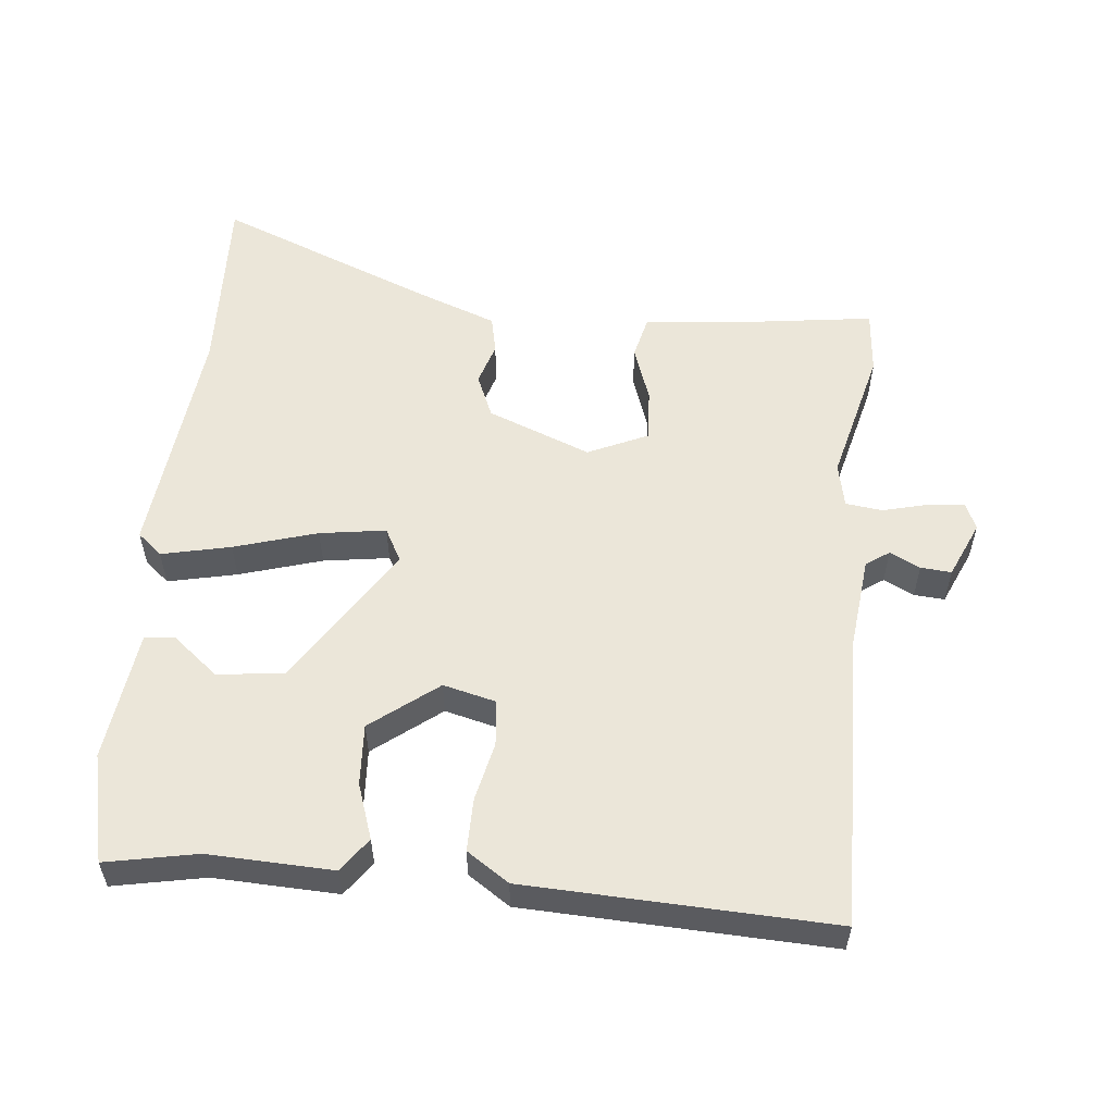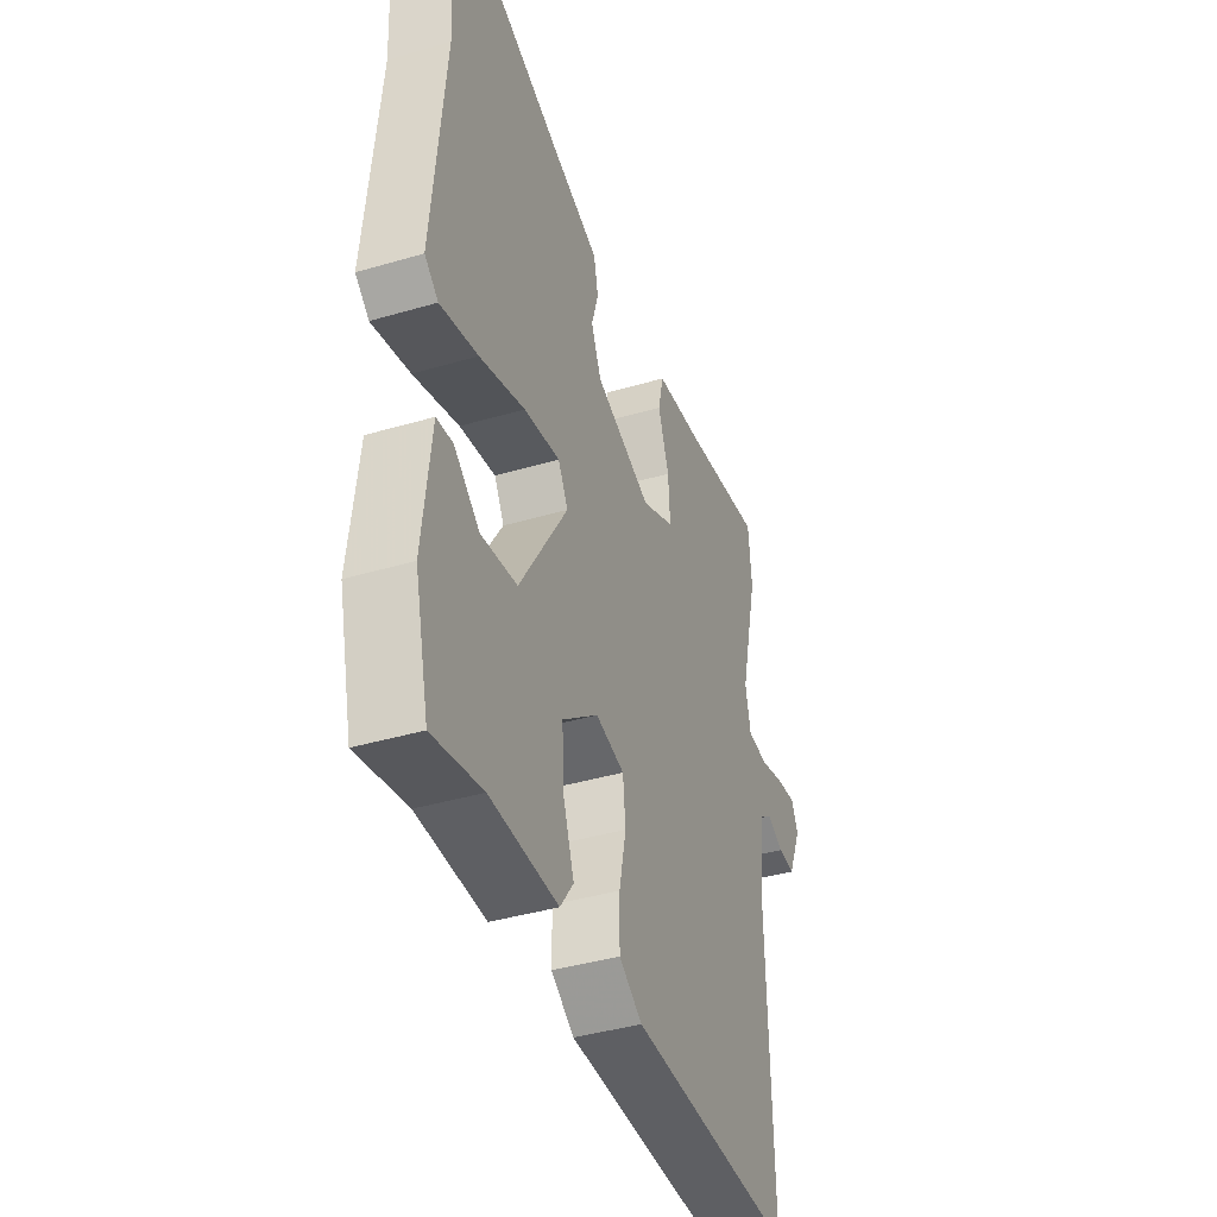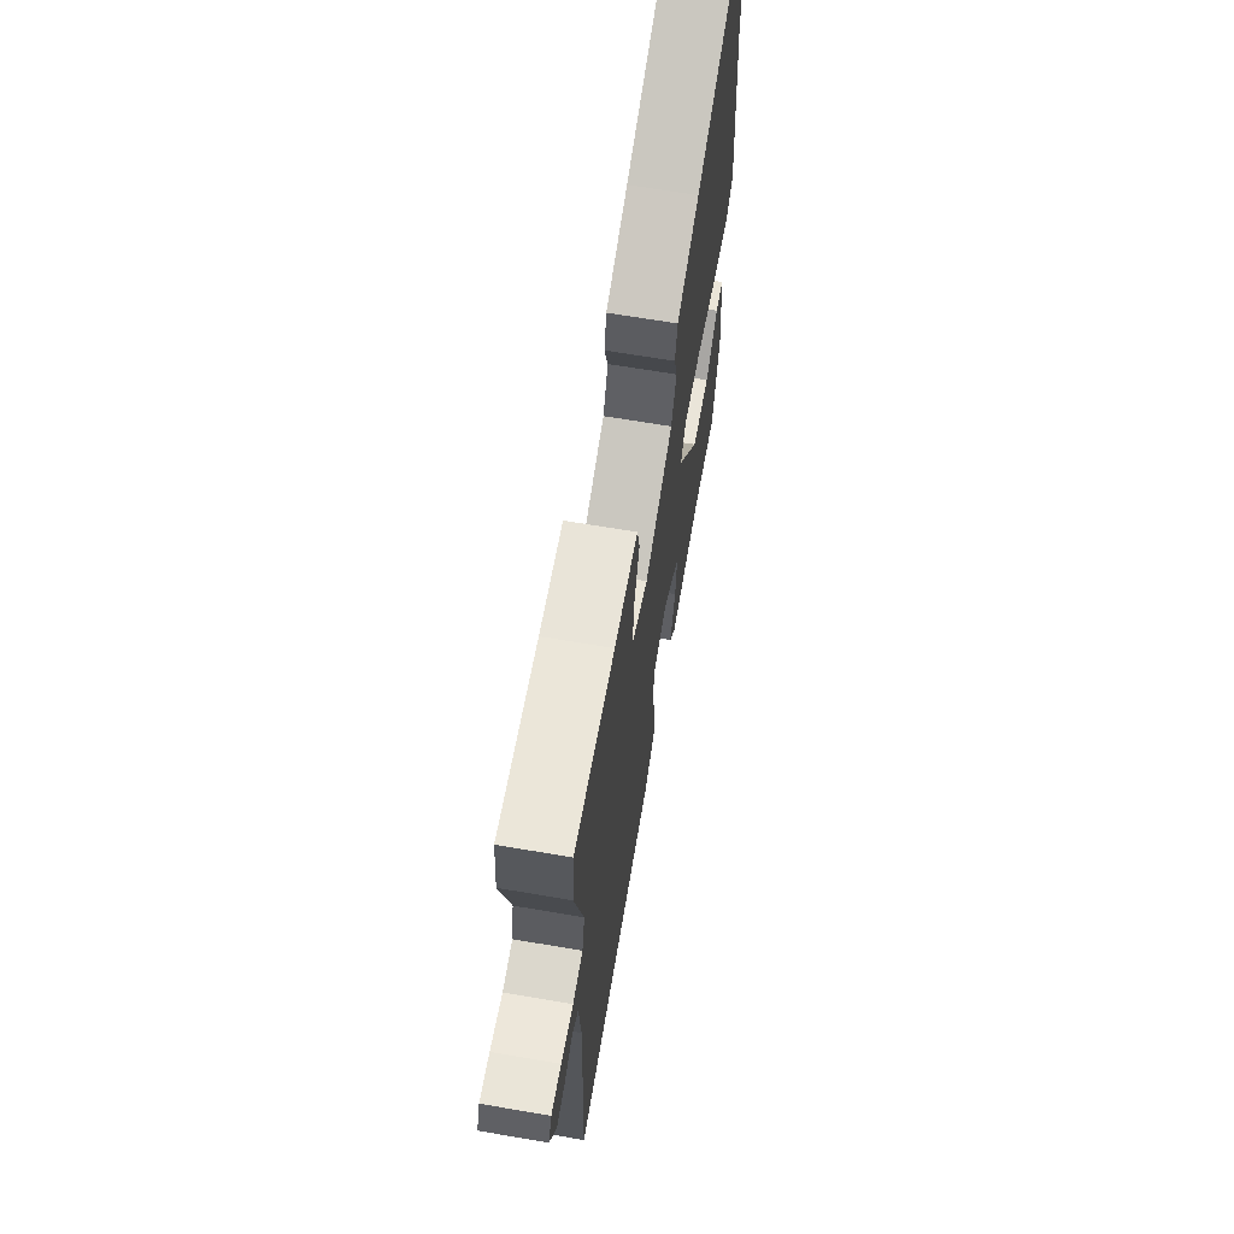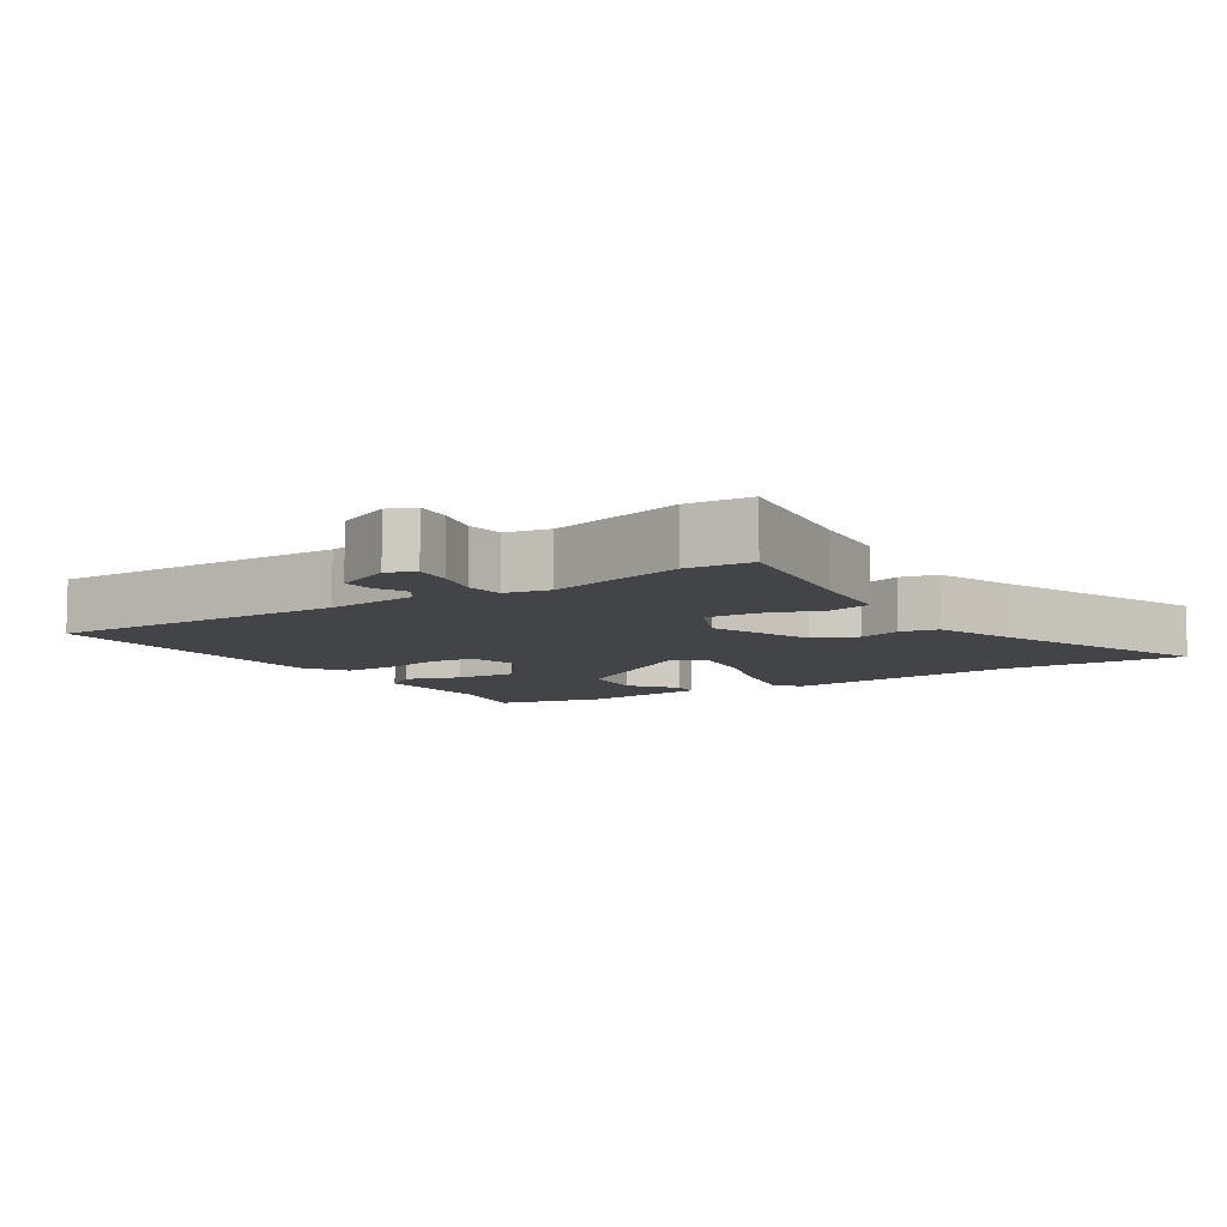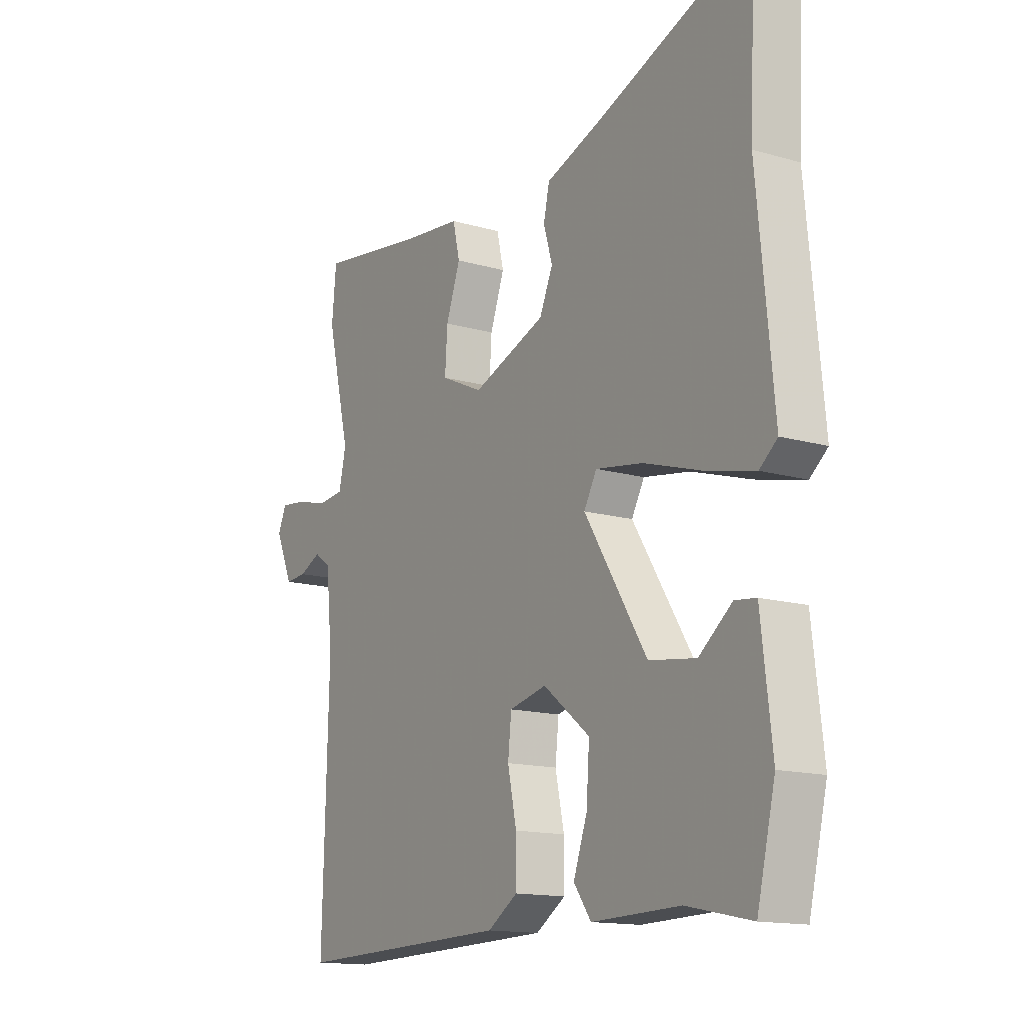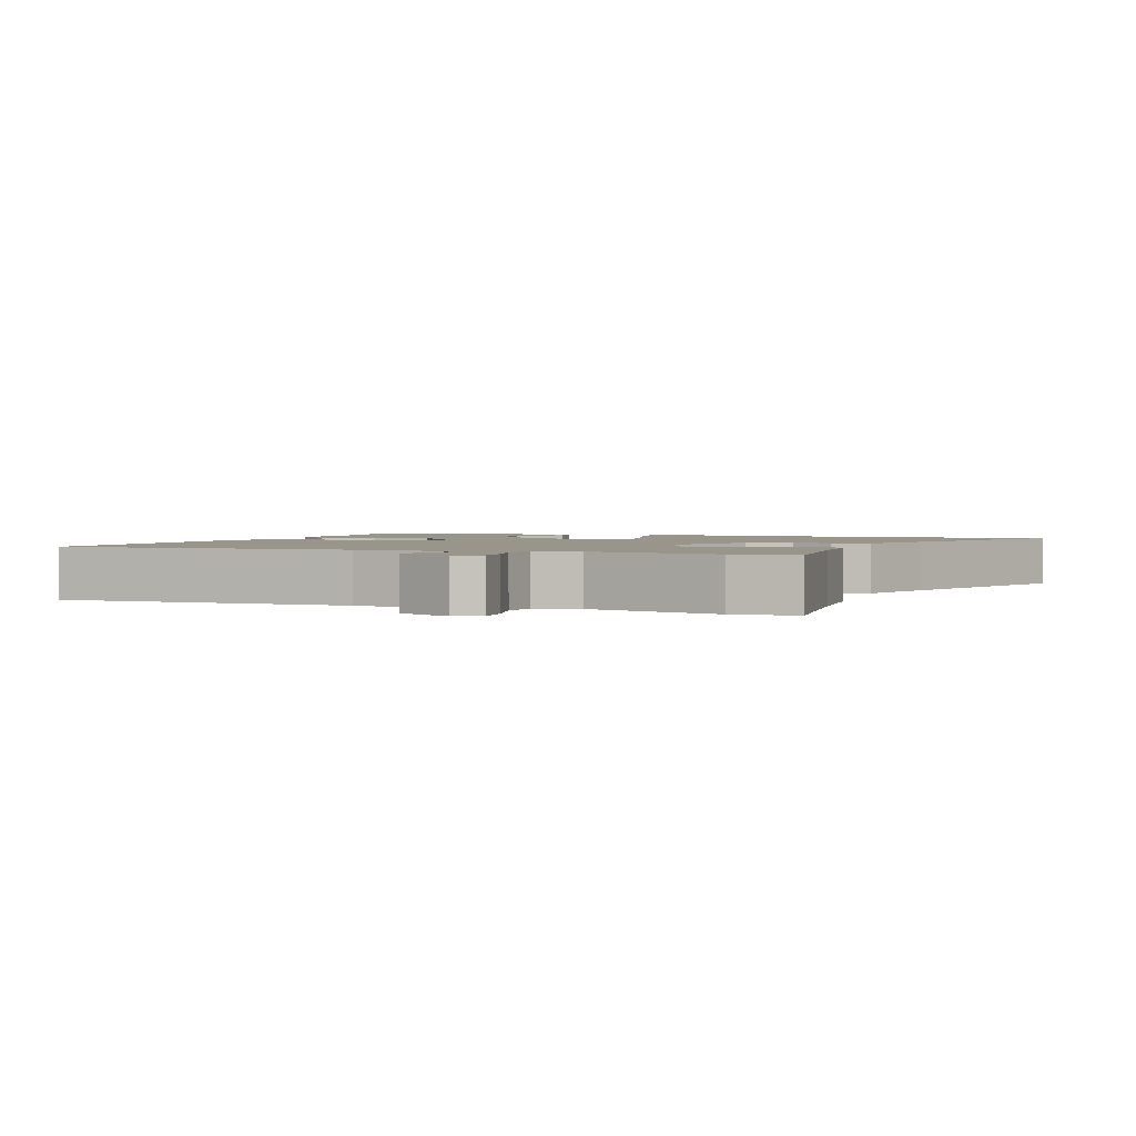
<metadata>
{"format":"obj","ext":"obj","renderer":"f3d","projection":"perspective","resolution":1024,"background":"white","views":[{"elev":55.7,"azim":-173.8,"up":"+Y"},{"elev":-40.0,"azim":110.0,"up":"+Z"},{"elev":66.6,"azim":-80.3,"up":"+Z"},{"elev":-8.3,"azim":-56.6,"up":"+Y"},{"elev":-14.4,"azim":57.7,"up":"+Z"},{"elev":2.0,"azim":-68.1,"up":"+Y"}]}
</metadata>
<code>
v -0.503 0.07 -0.472
v -0.491 0.07 -0.043
v -0.504 0.07 0.088
v -0.537 0.07 0.111
v -0.581 0.07 0.09
v -0.625 0.07 0.087
v -0.66 0.07 0.168
v -0.643 0.07 0.207
v -0.59 0.07 0.201
v -0.525 0.07 0.184
v -0.472 0.07 0.19
v -0.458 0.07 0.254
v -0.505 0.07 0.45
v -0.496 0.07 0.543
v -0.283 0.07 0.512
v -0.159 0.07 0.499
v -0.145 0.07 0.438
v -0.174 0.07 0.357
v -0.179 0.07 0.282
v -0.093 0.07 0.242
v 0.056 0.07 0.299
v 0.083 0.07 0.361
v 0.065 0.07 0.422
v 0.077 0.07 0.476
v 0.196 0.07 0.519
v 0.507 0.07 0.64
v 0.494 0.07 0.371
v 0.527 0.07 0.027
v 0.491 0.07 -0.003
v 0.392 0.07 0.02
v 0.273 0.07 0.057
v 0.178 0.07 0.072
v 0.152 0.07 0.025
v 0.279 0.07 -0.178
v 0.374 0.07 -0.191
v 0.441 0.07 -0.138
v 0.484 0.07 -0.143
v 0.506 0.07 -0.332
v 0.469 0.07 -0.487
v 0.338 0.07 -0.46
v 0.159 0.07 -0.465
v 0.124 0.07 -0.416
v 0.152 0.07 -0.337
v 0.158 0.07 -0.249
v 0.063 0.07 -0.174
v -0.013 0.07 -0.192
v -0.02 0.07 -0.258
v -0.002 0.07 -0.343
v -0.002 0.07 -0.419
v -0.063 0.07 -0.459
v -0.503 0 -0.472
v -0.491 0 -0.043
v -0.504 0 0.088
v -0.537 0 0.111
v -0.581 0 0.09
v -0.625 0 0.087
v -0.66 0 0.168
v -0.643 0 0.207
v -0.59 0 0.201
v -0.525 0 0.184
v -0.472 0 0.19
v -0.458 0 0.254
v -0.505 0 0.45
v -0.496 0 0.543
v -0.283 0 0.512
v -0.159 0 0.499
v -0.145 0 0.438
v -0.174 0 0.357
v -0.179 0 0.282
v -0.093 0 0.242
v 0.056 0 0.299
v 0.083 0 0.361
v 0.065 0 0.422
v 0.077 0 0.476
v 0.196 0 0.519
v 0.507 0 0.64
v 0.494 0 0.371
v 0.527 0 0.027
v 0.491 0 -0.003
v 0.392 0 0.02
v 0.273 0 0.057
v 0.178 0 0.072
v 0.152 0 0.025
v 0.279 0 -0.178
v 0.374 0 -0.191
v 0.441 0 -0.138
v 0.484 0 -0.143
v 0.506 0 -0.332
v 0.469 0 -0.487
v 0.338 0 -0.46
v 0.159 0 -0.465
v 0.124 0 -0.416
v 0.152 0 -0.337
v 0.158 0 -0.249
v 0.063 0 -0.174
v -0.013 0 -0.192
v -0.02 0 -0.258
v -0.002 0 -0.343
v -0.002 0 -0.419
v -0.063 0 -0.459
f 50 1 2
f 49 50 2
f 48 49 2
f 47 48 2
f 46 47 2 3
f 45 46 3 4
f 40 41 42 43
f 40 43 44
f 38 39 40
f 37 38 40
f 36 37 40
f 35 36 40
f 34 35 40 44
f 33 34 44 45
f 29 30 31
f 28 29 31
f 27 28 31
f 27 31 32
f 26 27 32
f 25 26 32
f 24 25 32
f 23 24 32
f 22 23 32
f 21 22 32 33
f 15 16 17 18
f 15 18 19
f 14 15 19
f 13 14 19
f 12 13 19
f 11 12 19 20
f 8 9 10
f 7 8 10
f 6 7 10
f 5 6 10
f 4 5 10
f 4 10 11
f 45 4 11 20
f 20 21 33 45
f 52 51 100
f 52 100 99
f 52 99 98
f 52 98 97
f 53 52 97 96
f 54 53 96 95
f 93 92 91 90
f 94 93 90
f 90 89 88
f 90 88 87
f 90 87 86
f 90 86 85
f 94 90 85 84
f 95 94 84 83
f 81 80 79
f 81 79 78
f 81 78 77
f 82 81 77
f 82 77 76
f 82 76 75
f 82 75 74
f 82 74 73
f 82 73 72
f 83 82 72 71
f 68 67 66 65
f 69 68 65
f 69 65 64
f 69 64 63
f 69 63 62
f 70 69 62 61
f 60 59 58
f 60 58 57
f 60 57 56
f 60 56 55
f 60 55 54
f 61 60 54
f 70 61 54 95
f 95 83 71 70
f 1 51 52 2
f 2 52 53 3
f 3 53 54 4
f 4 54 55 5
f 5 55 56 6
f 6 56 57 7
f 7 57 58 8
f 8 58 59 9
f 9 59 60 10
f 10 60 61 11
f 11 61 62 12
f 12 62 63 13
f 13 63 64 14
f 14 64 65 15
f 15 65 66 16
f 16 66 67 17
f 17 67 68 18
f 18 68 69 19
f 19 69 70 20
f 20 70 71 21
f 21 71 72 22
f 22 72 73 23
f 23 73 74 24
f 24 74 75 25
f 25 75 76 26
f 26 76 77 27
f 27 77 78 28
f 28 78 79 29
f 29 79 80 30
f 30 80 81 31
f 31 81 82 32
f 32 82 83 33
f 33 83 84 34
f 34 84 85 35
f 35 85 86 36
f 36 86 87 37
f 37 87 88 38
f 38 88 89 39
f 39 89 90 40
f 40 90 91 41
f 41 91 92 42
f 42 92 93 43
f 43 93 94 44
f 44 94 95 45
f 45 95 96 46
f 46 96 97 47
f 47 97 98 48
f 48 98 99 49
f 49 99 100 50
f 50 100 51 1

</code>
